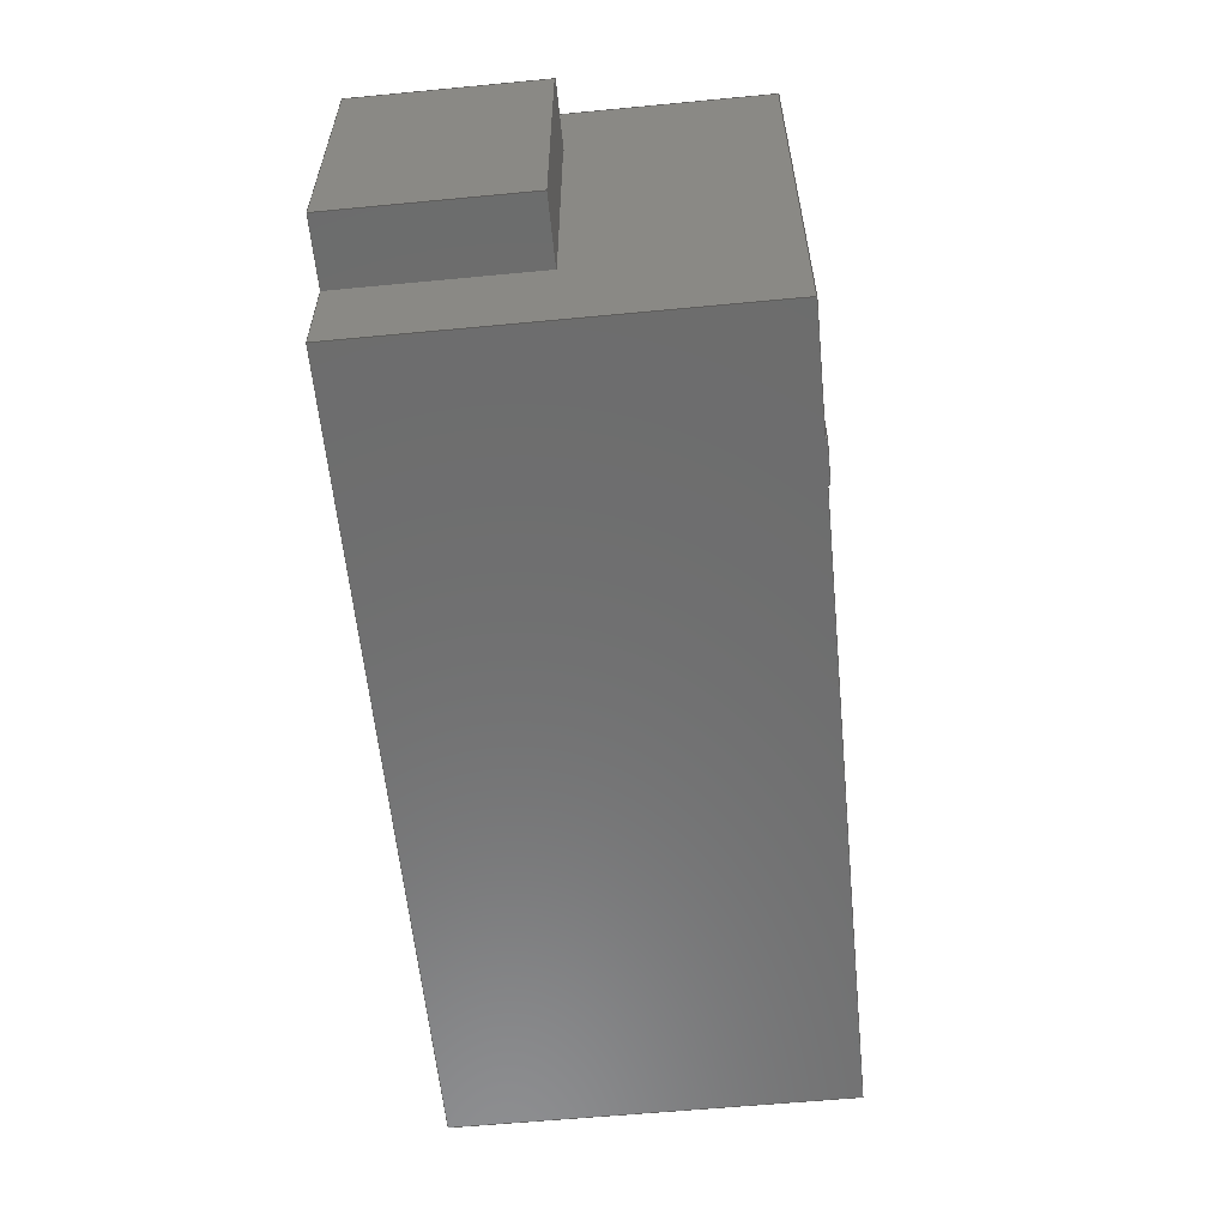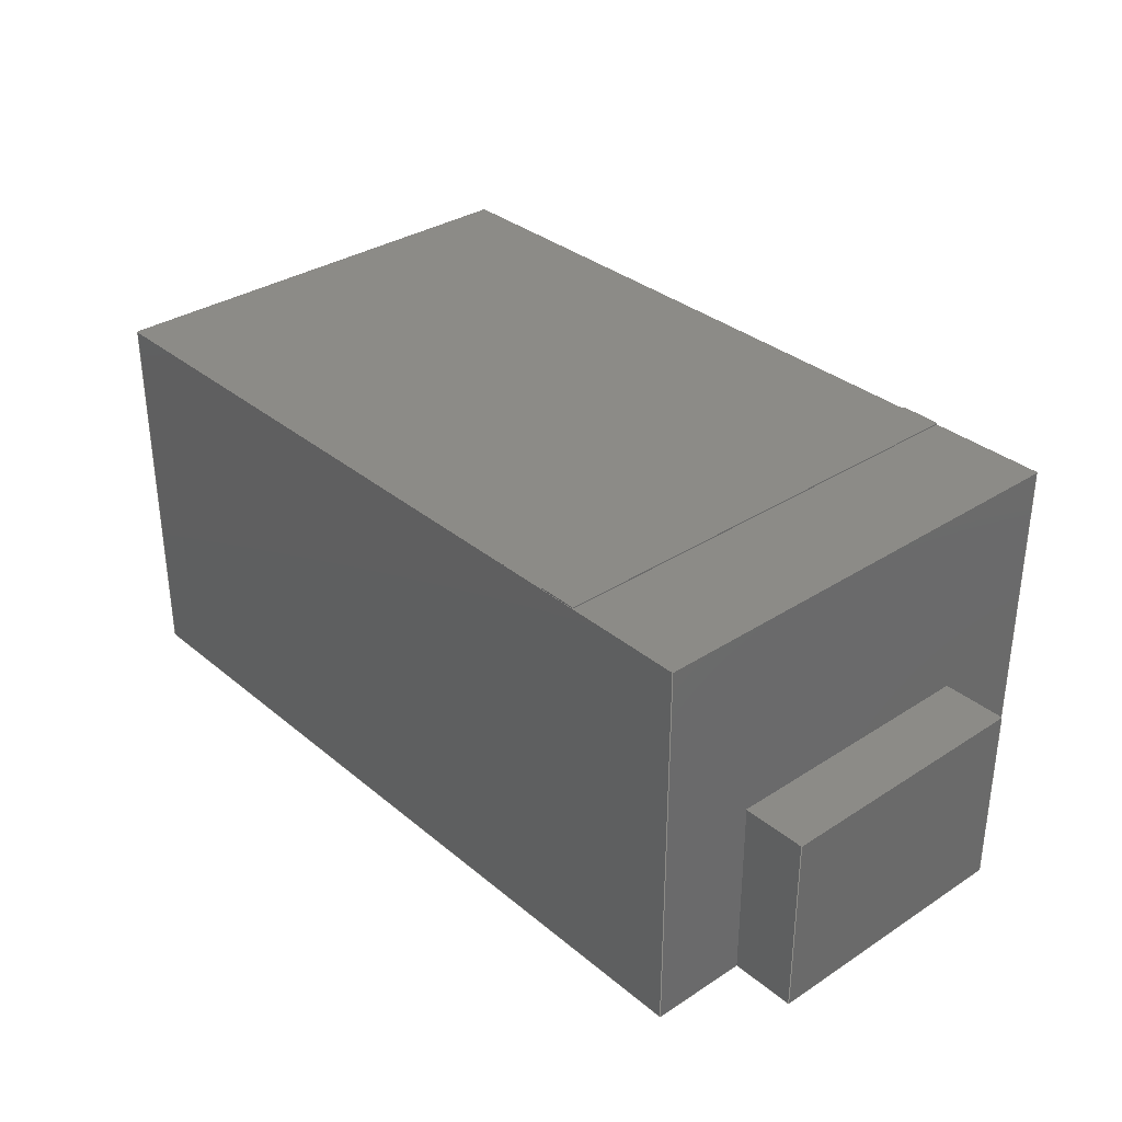
<metadata>
{"format":"step","ext":"step","renderer":"f3d","projection":"perspective","resolution":1024,"background":"white","views":[{"elev":-59.1,"azim":-84.4,"up":"+Y"},{"elev":33.3,"azim":-131.6,"up":"+Z"}]}
</metadata>
<code>
ISO-10303-21;
DATA;
#1=APPLICATION_PROTOCOL_DEFINITION('international standard',  'automotive_design',2000,#2);
#2=APPLICATION_CONTEXT(  'core data for automotive mechanical design processes');
#3=SHAPE_DEFINITION_REPRESENTATION(#4,#10);
#4=PRODUCT_DEFINITION_SHAPE('','',#5);
#5=PRODUCT_DEFINITION('design','',#6,#9);
#6=PRODUCT_DEFINITION_FORMATION('','',#7);
#7=PRODUCT('Pad002','Pad002','',(#8));
#8=PRODUCT_CONTEXT('',#2,'mechanical');
#9=PRODUCT_DEFINITION_CONTEXT('part definition',#2,'design');
#10=ADVANCED_BREP_SHAPE_REPRESENTATION('',(#11,#15),#387);
#11=AXIS2_PLACEMENT_3D('',#12,#13,#14);
#12=CARTESIAN_POINT('',(0,0,0));
#13=DIRECTION('',(0,0,1));
#14=DIRECTION('',(1,0,-0));
#15=MANIFOLD_SOLID_BREP('',#16);
#16=CLOSED_SHELL('',(#17,#67,#104,#126,#141,#155,#179,#194,#213,#225,    #250,#266,#274,#292,#298,#313,#327,#341,#353,#362,#370,#381));
#17=ADVANCED_FACE('',(#18),#64,.F.);
#18=FACE_BOUND('',#19,.F.);
#19=EDGE_LOOP('',(#20,#29,#35,#40,#45,#49,#54,#61));
#20=ORIENTED_EDGE('',*,*,#21,.F.);
#21=EDGE_CURVE('',#22,#24,#26,.T.);
#22=VERTEX_POINT('',#23);
#23=CARTESIAN_POINT('',(-2.125,1.25,0));
#24=VERTEX_POINT('',#25);
#25=CARTESIAN_POINT('',(-2.125,0.725,0));
#26=LINE('',#23,#27);
#27=VECTOR('',#28,1);
#28=DIRECTION('',(1.688e-14,-1,0));
#29=ORIENTED_EDGE('',*,*,#30,.T.);
#30=EDGE_CURVE('',#22,#31,#33,.T.);
#31=VERTEX_POINT('',#32);
#32=CARTESIAN_POINT('',(-2.125,1.25,2.05));
#33=LINE('',#23,#34);
#34=VECTOR('',#13,1);
#35=ORIENTED_EDGE('',*,*,#36,.T.);
#36=EDGE_CURVE('',#31,#37,#39,.T.);
#37=VERTEX_POINT('',#38);
#38=CARTESIAN_POINT('',(-2.125,-1.25,2.05));
#39=LINE('',#32,#27);
#40=ORIENTED_EDGE('',*,*,#41,.F.);
#41=EDGE_CURVE('',#42,#37,#44,.T.);
#42=VERTEX_POINT('',#43);
#43=CARTESIAN_POINT('',(-2.125,-1.25,0));
#44=LINE('',#43,#34);
#45=ORIENTED_EDGE('',*,*,#46,.F.);
#46=EDGE_CURVE('',#47,#42,#26,.T.);
#47=VERTEX_POINT('',#48);
#48=CARTESIAN_POINT('',(-2.125,-0.725,0));
#49=ORIENTED_EDGE('',*,*,#50,.T.);
#50=EDGE_CURVE('',#47,#51,#53,.T.);
#51=VERTEX_POINT('',#52);
#52=CARTESIAN_POINT('',(-2.125,-0.725,1));
#53=LINE('',#48,#34);
#54=ORIENTED_EDGE('',*,*,#55,.T.);
#55=EDGE_CURVE('',#51,#56,#58,.T.);
#56=VERTEX_POINT('',#57);
#57=CARTESIAN_POINT('',(-2.125,0.725,1));
#58=LINE('',#52,#59);
#59=VECTOR('',#60,1);
#60=DIRECTION('',(0,1,0));
#61=ORIENTED_EDGE('',*,*,#62,.F.);
#62=EDGE_CURVE('',#24,#56,#63,.T.);
#63=LINE('',#25,#34);
#64=PLANE('',#65);
#65=AXIS2_PLACEMENT_3D('',#23,#66,#28);
#66=DIRECTION('',(1,1.688e-14,0));
#67=ADVANCED_FACE('',(#68),#101,.F.);
#68=FACE_BOUND('',#69,.F.);
#69=EDGE_LOOP('',(#70,#71,#74,#75,#82,#87,#92,#96));
#70=ORIENTED_EDGE('',*,*,#21,.T.);
#71=ORIENTED_EDGE('',*,*,#72,.F.);
#72=EDGE_CURVE('',#47,#24,#73,.T.);
#73=LINE('',#48,#59);
#74=ORIENTED_EDGE('',*,*,#46,.T.);
#75=ORIENTED_EDGE('',*,*,#76,.T.);
#76=EDGE_CURVE('',#42,#77,#79,.T.);
#77=VERTEX_POINT('',#78);
#78=CARTESIAN_POINT('',(2.125,-1.25,0));
#79=LINE('',#43,#80);
#80=VECTOR('',#81,1);
#81=DIRECTION('',(1,0,0));
#82=ORIENTED_EDGE('',*,*,#83,.T.);
#83=EDGE_CURVE('',#77,#84,#86,.T.);
#84=VERTEX_POINT('',#85);
#85=CARTESIAN_POINT('',(2.125,-0.725,0));
#86=LINE('',#78,#59);
#87=ORIENTED_EDGE('',*,*,#88,.T.);
#88=EDGE_CURVE('',#84,#89,#91,.T.);
#89=VERTEX_POINT('',#90);
#90=CARTESIAN_POINT('',(2.125,0.725,0));
#91=LINE('',#85,#59);
#92=ORIENTED_EDGE('',*,*,#93,.T.);
#93=EDGE_CURVE('',#89,#94,#86,.T.);
#94=VERTEX_POINT('',#95);
#95=CARTESIAN_POINT('',(2.125,1.25,0));
#96=ORIENTED_EDGE('',*,*,#97,.T.);
#97=EDGE_CURVE('',#94,#22,#98,.T.);
#98=LINE('',#95,#99);
#99=VECTOR('',#100,1);
#100=DIRECTION('',(-1,1.176e-14,0));
#101=PLANE('',#102);
#102=AXIS2_PLACEMENT_3D('',#103,#13,#81);
#103=CARTESIAN_POINT('',(-1.842e-14,1.641e-14,0));
#104=ADVANCED_FACE('',(#105),#123,.F.);
#105=FACE_BOUND('',#106,.F.);
#106=EDGE_LOOP('',(#107,#108,#115,#120));
#107=ORIENTED_EDGE('',*,*,#62,.T.);
#108=ORIENTED_EDGE('',*,*,#109,.T.);
#109=EDGE_CURVE('',#56,#110,#112,.T.);
#110=VERTEX_POINT('',#111);
#111=CARTESIAN_POINT('',(-2.475,0.725,1));
#112=LINE('',#57,#113);
#113=VECTOR('',#114,1);
#114=DIRECTION('',(-1,0,0));
#115=ORIENTED_EDGE('',*,*,#116,.F.);
#116=EDGE_CURVE('',#117,#110,#119,.T.);
#117=VERTEX_POINT('',#118);
#118=CARTESIAN_POINT('',(-2.475,0.725,0));
#119=LINE('',#118,#34);
#120=ORIENTED_EDGE('',*,*,#121,.F.);
#121=EDGE_CURVE('',#24,#117,#122,.T.);
#122=LINE('',#25,#113);
#123=PLANE('',#124);
#124=AXIS2_PLACEMENT_3D('',#25,#125,#114);
#125=DIRECTION('',(0,-1,0));
#126=ADVANCED_FACE('',(#127),#138,.T.);
#127=FACE_BOUND('',#128,.T.);
#128=EDGE_LOOP('',(#108,#129,#135,#54));
#129=ORIENTED_EDGE('',*,*,#130,.T.);
#130=EDGE_CURVE('',#110,#131,#133,.T.);
#131=VERTEX_POINT('',#132);
#132=CARTESIAN_POINT('',(-2.475,-0.725,1));
#133=LINE('',#111,#134);
#134=VECTOR('',#125,1);
#135=ORIENTED_EDGE('',*,*,#136,.T.);
#136=EDGE_CURVE('',#131,#51,#137,.T.);
#137=LINE('',#132,#80);
#138=PLANE('',#139);
#139=AXIS2_PLACEMENT_3D('',#140,#13,#81);
#140=CARTESIAN_POINT('',(1.234e-16,0,1));
#141=ADVANCED_FACE('',(#142),#153,.F.);
#142=FACE_BOUND('',#143,.F.);
#143=EDGE_LOOP('',(#144,#135,#149,#150));
#144=ORIENTED_EDGE('',*,*,#145,.T.);
#145=EDGE_CURVE('',#146,#131,#148,.T.);
#146=VERTEX_POINT('',#147);
#147=CARTESIAN_POINT('',(-2.475,-0.725,0));
#148=LINE('',#147,#34);
#149=ORIENTED_EDGE('',*,*,#50,.F.);
#150=ORIENTED_EDGE('',*,*,#151,.F.);
#151=EDGE_CURVE('',#146,#47,#152,.T.);
#152=LINE('',#147,#80);
#153=PLANE('',#154);
#154=AXIS2_PLACEMENT_3D('',#147,#60,#81);
#155=ADVANCED_FACE('',(#156),#177,.F.);
#156=FACE_BOUND('',#157,.F.);
#157=EDGE_LOOP('',(#158,#159,#164,#169,#173,#176));
#158=ORIENTED_EDGE('',*,*,#41,.T.);
#159=ORIENTED_EDGE('',*,*,#160,.T.);
#160=EDGE_CURVE('',#37,#161,#163,.T.);
#161=VERTEX_POINT('',#162);
#162=CARTESIAN_POINT('',(-1.488,-1.25,2.05));
#163=LINE('',#38,#80);
#164=ORIENTED_EDGE('',*,*,#165,.F.);
#165=EDGE_CURVE('',#166,#161,#168,.T.);
#166=VERTEX_POINT('',#167);
#167=CARTESIAN_POINT('',(-1.275,-1.25,2.05));
#168=LINE('',#167,#113);
#169=ORIENTED_EDGE('',*,*,#170,.T.);
#170=EDGE_CURVE('',#166,#171,#163,.T.);
#171=VERTEX_POINT('',#172);
#172=CARTESIAN_POINT('',(2.125,-1.25,2.05));
#173=ORIENTED_EDGE('',*,*,#174,.F.);
#174=EDGE_CURVE('',#77,#171,#175,.T.);
#175=LINE('',#78,#34);
#176=ORIENTED_EDGE('',*,*,#76,.F.);
#177=PLANE('',#178);
#178=AXIS2_PLACEMENT_3D('',#43,#60,#81);
#179=ADVANCED_FACE('',(#180),#191,.T.);
#180=FACE_BOUND('',#181,.T.);
#181=EDGE_LOOP('',(#182,#35,#159,#188));
#182=ORIENTED_EDGE('',*,*,#183,.T.);
#183=EDGE_CURVE('',#184,#31,#186,.T.);
#184=VERTEX_POINT('',#185);
#185=CARTESIAN_POINT('',(-1.488,1.25,2.05));
#186=LINE('',#187,#99);
#187=CARTESIAN_POINT('',(2.125,1.25,2.05));
#188=ORIENTED_EDGE('',*,*,#189,.T.);
#189=EDGE_CURVE('',#161,#184,#190,.T.);
#190=LINE('',#162,#59);
#191=PLANE('',#192);
#192=AXIS2_PLACEMENT_3D('',#193,#13,#81);
#193=CARTESIAN_POINT('',(-1.842e-14,1.641e-14,2.05)  );
#194=ADVANCED_FACE('',(#195),#210,.F.);
#195=FACE_BOUND('',#196,.F.);
#196=EDGE_LOOP('',(#197,#201,#205,#182,#208,#209));
#197=ORIENTED_EDGE('',*,*,#198,.T.);
#198=EDGE_CURVE('',#94,#199,#200,.T.);
#199=VERTEX_POINT('',#187);
#200=LINE('',#95,#34);
#201=ORIENTED_EDGE('',*,*,#202,.T.);
#202=EDGE_CURVE('',#199,#203,#186,.T.);
#203=VERTEX_POINT('',#204);
#204=CARTESIAN_POINT('',(-1.275,1.25,2.05));
#205=ORIENTED_EDGE('',*,*,#206,.F.);
#206=EDGE_CURVE('',#184,#203,#207,.T.);
#207=LINE('',#185,#80);
#208=ORIENTED_EDGE('',*,*,#30,.F.);
#209=ORIENTED_EDGE('',*,*,#97,.F.);
#210=PLANE('',#211);
#211=AXIS2_PLACEMENT_3D('',#95,#212,#100);
#212=DIRECTION('',(-1.176e-14,-1,0));
#213=ADVANCED_FACE('',(#214),#222,.F.);
#214=FACE_BOUND('',#215,.F.);
#215=EDGE_LOOP('',(#216,#217,#220,#221));
#216=ORIENTED_EDGE('',*,*,#121,.T.);
#217=ORIENTED_EDGE('',*,*,#218,.T.);
#218=EDGE_CURVE('',#117,#146,#219,.T.);
#219=LINE('',#118,#134);
#220=ORIENTED_EDGE('',*,*,#151,.T.);
#221=ORIENTED_EDGE('',*,*,#72,.T.);
#222=PLANE('',#223);
#223=AXIS2_PLACEMENT_3D('',#224,#13,#81);
#224=CARTESIAN_POINT('',(1.234e-16,0,0));
#225=ADVANCED_FACE('',(#226),#248,.F.);
#226=FACE_BOUND('',#227,.F.);
#227=EDGE_LOOP('',(#228,#229,#230,#233,#234,#235,#240,#245));
#228=ORIENTED_EDGE('',*,*,#83,.F.);
#229=ORIENTED_EDGE('',*,*,#174,.T.);
#230=ORIENTED_EDGE('',*,*,#231,.T.);
#231=EDGE_CURVE('',#171,#199,#232,.T.);
#232=LINE('',#172,#59);
#233=ORIENTED_EDGE('',*,*,#198,.F.);
#234=ORIENTED_EDGE('',*,*,#93,.F.);
#235=ORIENTED_EDGE('',*,*,#236,.T.);
#236=EDGE_CURVE('',#89,#237,#239,.T.);
#237=VERTEX_POINT('',#238);
#238=CARTESIAN_POINT('',(2.125,0.725,1));
#239=LINE('',#90,#34);
#240=ORIENTED_EDGE('',*,*,#241,.F.);
#241=EDGE_CURVE('',#242,#237,#244,.T.);
#242=VERTEX_POINT('',#243);
#243=CARTESIAN_POINT('',(2.125,-0.725,1));
#244=LINE('',#243,#59);
#245=ORIENTED_EDGE('',*,*,#246,.F.);
#246=EDGE_CURVE('',#84,#242,#247,.T.);
#247=LINE('',#85,#34);
#248=PLANE('',#249);
#249=AXIS2_PLACEMENT_3D('',#78,#114,#60);
#250=ADVANCED_FACE('',(#251),#222,.F.);
#251=FACE_BOUND('',#252,.T.);
#252=EDGE_LOOP('',(#253,#258,#263,#87));
#253=ORIENTED_EDGE('',*,*,#254,.T.);
#254=EDGE_CURVE('',#89,#255,#257,.T.);
#255=VERTEX_POINT('',#256);
#256=CARTESIAN_POINT('',(2.475,0.725,0));
#257=LINE('',#90,#80);
#258=ORIENTED_EDGE('',*,*,#259,.T.);
#259=EDGE_CURVE('',#255,#260,#262,.T.);
#260=VERTEX_POINT('',#261);
#261=CARTESIAN_POINT('',(2.475,-0.725,0));
#262=LINE('',#256,#134);
#263=ORIENTED_EDGE('',*,*,#264,.T.);
#264=EDGE_CURVE('',#260,#84,#265,.T.);
#265=LINE('',#261,#113);
#266=ADVANCED_FACE('',(#267),#272,.F.);
#267=FACE_BOUND('',#268,.F.);
#268=EDGE_LOOP('',(#269,#129,#270,#271));
#269=ORIENTED_EDGE('',*,*,#116,.T.);
#270=ORIENTED_EDGE('',*,*,#145,.F.);
#271=ORIENTED_EDGE('',*,*,#218,.F.);
#272=PLANE('',#273);
#273=AXIS2_PLACEMENT_3D('',#118,#81,#125);
#274=ADVANCED_FACE('',(#275),#290,.T.);
#275=FACE_BOUND('',#276,.T.);
#276=EDGE_LOOP('',(#277,#282,#287,#164));
#277=ORIENTED_EDGE('',*,*,#278,.T.);
#278=EDGE_CURVE('',#166,#279,#281,.T.);
#279=VERTEX_POINT('',#280);
#280=CARTESIAN_POINT('',(-1.275,-1.25,2.06));
#281=LINE('',#167,#34);
#282=ORIENTED_EDGE('',*,*,#283,.T.);
#283=EDGE_CURVE('',#279,#284,#286,.T.);
#284=VERTEX_POINT('',#285);
#285=CARTESIAN_POINT('',(-1.488,-1.25,2.06));
#286=LINE('',#280,#113);
#287=ORIENTED_EDGE('',*,*,#288,.F.);
#288=EDGE_CURVE('',#161,#284,#289,.T.);
#289=LINE('',#162,#34);
#290=PLANE('',#291);
#291=AXIS2_PLACEMENT_3D('',#167,#125,#114);
#292=ADVANCED_FACE('',(#293),#191,.T.);
#293=FACE_BOUND('',#294,.T.);
#294=EDGE_LOOP('',(#201,#295,#169,#230));
#295=ORIENTED_EDGE('',*,*,#296,.T.);
#296=EDGE_CURVE('',#203,#166,#297,.T.);
#297=LINE('',#204,#134);
#298=ADVANCED_FACE('',(#299),#311,.T.);
#299=FACE_BOUND('',#300,.T.);
#300=EDGE_LOOP('',(#301,#302,#307,#310));
#301=ORIENTED_EDGE('',*,*,#288,.T.);
#302=ORIENTED_EDGE('',*,*,#303,.T.);
#303=EDGE_CURVE('',#284,#304,#306,.T.);
#304=VERTEX_POINT('',#305);
#305=CARTESIAN_POINT('',(-1.488,1.25,2.06));
#306=LINE('',#285,#59);
#307=ORIENTED_EDGE('',*,*,#308,.F.);
#308=EDGE_CURVE('',#184,#304,#309,.T.);
#309=LINE('',#185,#34);
#310=ORIENTED_EDGE('',*,*,#189,.F.);
#311=PLANE('',#312);
#312=AXIS2_PLACEMENT_3D('',#162,#114,#60);
#313=ADVANCED_FACE('',(#314),#325,.T.);
#314=FACE_BOUND('',#315,.T.);
#315=EDGE_LOOP('',(#316,#317,#322,#205));
#316=ORIENTED_EDGE('',*,*,#308,.T.);
#317=ORIENTED_EDGE('',*,*,#318,.T.);
#318=EDGE_CURVE('',#304,#319,#321,.T.);
#319=VERTEX_POINT('',#320);
#320=CARTESIAN_POINT('',(-1.275,1.25,2.06));
#321=LINE('',#305,#80);
#322=ORIENTED_EDGE('',*,*,#323,.F.);
#323=EDGE_CURVE('',#203,#319,#324,.T.);
#324=LINE('',#204,#34);
#325=PLANE('',#326);
#326=AXIS2_PLACEMENT_3D('',#185,#60,#81);
#327=ADVANCED_FACE('',(#328),#339,.T.);
#328=FACE_BOUND('',#329,.T.);
#329=EDGE_LOOP('',(#330,#335,#245,#338));
#330=ORIENTED_EDGE('',*,*,#331,.T.);
#331=EDGE_CURVE('',#260,#332,#334,.T.);
#332=VERTEX_POINT('',#333);
#333=CARTESIAN_POINT('',(2.475,-0.725,1));
#334=LINE('',#261,#34);
#335=ORIENTED_EDGE('',*,*,#336,.T.);
#336=EDGE_CURVE('',#332,#242,#337,.T.);
#337=LINE('',#333,#113);
#338=ORIENTED_EDGE('',*,*,#264,.F.);
#339=PLANE('',#340);
#340=AXIS2_PLACEMENT_3D('',#261,#125,#114);
#341=ADVANCED_FACE('',(#342),#138,.T.);
#342=FACE_BOUND('',#343,.F.);
#343=EDGE_LOOP('',(#344,#349,#335,#352));
#344=ORIENTED_EDGE('',*,*,#345,.T.);
#345=EDGE_CURVE('',#237,#346,#348,.T.);
#346=VERTEX_POINT('',#347);
#347=CARTESIAN_POINT('',(2.475,0.725,1));
#348=LINE('',#238,#80);
#349=ORIENTED_EDGE('',*,*,#350,.T.);
#350=EDGE_CURVE('',#346,#332,#351,.T.);
#351=LINE('',#347,#134);
#352=ORIENTED_EDGE('',*,*,#241,.T.);
#353=ADVANCED_FACE('',(#354),#360,.T.);
#354=FACE_BOUND('',#355,.T.);
#355=EDGE_LOOP('',(#235,#344,#356,#359));
#356=ORIENTED_EDGE('',*,*,#357,.F.);
#357=EDGE_CURVE('',#255,#346,#358,.T.);
#358=LINE('',#256,#34);
#359=ORIENTED_EDGE('',*,*,#254,.F.);
#360=PLANE('',#361);
#361=AXIS2_PLACEMENT_3D('',#90,#60,#81);
#362=ADVANCED_FACE('',(#363),#368,.T.);
#363=FACE_BOUND('',#364,.T.);
#364=EDGE_LOOP('',(#365,#349,#366,#367));
#365=ORIENTED_EDGE('',*,*,#357,.T.);
#366=ORIENTED_EDGE('',*,*,#331,.F.);
#367=ORIENTED_EDGE('',*,*,#259,.F.);
#368=PLANE('',#369);
#369=AXIS2_PLACEMENT_3D('',#256,#81,#125);
#370=ADVANCED_FACE('',(#371),#379,.T.);
#371=FACE_BOUND('',#372,.T.);
#372=EDGE_LOOP('',(#373,#374,#377,#378));
#373=ORIENTED_EDGE('',*,*,#323,.T.);
#374=ORIENTED_EDGE('',*,*,#375,.T.);
#375=EDGE_CURVE('',#319,#279,#376,.T.);
#376=LINE('',#320,#134);
#377=ORIENTED_EDGE('',*,*,#278,.F.);
#378=ORIENTED_EDGE('',*,*,#296,.F.);
#379=PLANE('',#380);
#380=AXIS2_PLACEMENT_3D('',#204,#14,#125);
#381=ADVANCED_FACE('',(#382),#384,.T.);
#382=FACE_BOUND('',#383,.F.);
#383=EDGE_LOOP('',(#317,#374,#282,#302));
#384=PLANE('',#385);
#385=AXIS2_PLACEMENT_3D('',#386,#13,#81);
#386=CARTESIAN_POINT('',(-1.381,0,2.06));
#387=( GEOMETRIC_REPRESENTATION_CONTEXT(3) GLOBAL_UNCERTAINTY_ASSIGNED_CONTEXT((#391)) GLOBAL_UNIT_ASSIGNED_CONTEXT((#388,#389,#390)) REPRESENTATION_CONTEXT('Context #1',  '3D Context with UNIT and UNCERTAINTY') );
#388=( LENGTH_UNIT() NAMED_UNIT(*) SI_UNIT(.MILLI.,.METRE.) );
#389=( NAMED_UNIT(*) PLANE_ANGLE_UNIT() SI_UNIT($,.RADIAN.) );
#390=( NAMED_UNIT(*) SI_UNIT($,.STERADIAN.) SOLID_ANGLE_UNIT() );
#391=UNCERTAINTY_MEASURE_WITH_UNIT(LENGTH_MEASURE(1e-07),#388,  'distance_accuracy_value','confusion accuracy');
#392=PRODUCT_RELATED_PRODUCT_CATEGORY('part',$,(#7));
#393=MECHANICAL_DESIGN_GEOMETRIC_PRESENTATION_REPRESENTATION('',(#394,    #405,#413,#421,#422,#423,#424,#425,#426,#427,#428,#429,#430,#431,    #432,#433),#387);
#394=STYLED_ITEM('color',(#395),#15);
#395=PRESENTATION_STYLE_ASSIGNMENT((#396,#402));
#396=SURFACE_STYLE_USAGE(.BOTH.,#397);
#397=SURFACE_SIDE_STYLE('',(#398));
#398=SURFACE_STYLE_FILL_AREA(#399);
#399=FILL_AREA_STYLE('',(#400));
#400=FILL_AREA_STYLE_COLOUR('',#401);
#401=COLOUR_RGB('',0.8,0.8,0.8);
#402=CURVE_STYLE('',#403,POSITIVE_LENGTH_MEASURE(0.1),#404);
#403=DRAUGHTING_PRE_DEFINED_CURVE_FONT('continuous');
#404=COLOUR_RGB('',0.09804,0.09804,  0.09804);
#405=OVER_RIDING_STYLED_ITEM('overriding color',(#406),#17,#394);
#406=PRESENTATION_STYLE_ASSIGNMENT((#407));
#407=SURFACE_STYLE_USAGE(.BOTH.,#408);
#408=SURFACE_SIDE_STYLE('',(#409));
#409=SURFACE_STYLE_FILL_AREA(#410);
#410=FILL_AREA_STYLE('',(#411));
#411=FILL_AREA_STYLE_COLOUR('',#412);
#412=DRAUGHTING_PRE_DEFINED_COLOUR('black');
#413=OVER_RIDING_STYLED_ITEM('overriding color',(#414),#104,#394);
#414=PRESENTATION_STYLE_ASSIGNMENT((#415));
#415=SURFACE_STYLE_USAGE(.BOTH.,#416);
#416=SURFACE_SIDE_STYLE('',(#417));
#417=SURFACE_STYLE_FILL_AREA(#418);
#418=FILL_AREA_STYLE('',(#419));
#419=FILL_AREA_STYLE_COLOUR('',#420);
#420=DRAUGHTING_PRE_DEFINED_COLOUR('white');
#421=OVER_RIDING_STYLED_ITEM('overriding color',(#414),#126,#394);
#422=OVER_RIDING_STYLED_ITEM('overriding color',(#414),#141,#394);
#423=OVER_RIDING_STYLED_ITEM('overriding color',(#406),#155,#394);
#424=OVER_RIDING_STYLED_ITEM('overriding color',(#406),#179,#394);
#425=OVER_RIDING_STYLED_ITEM('overriding color',(#406),#194,#394);
#426=OVER_RIDING_STYLED_ITEM('overriding color',(#406),#225,#394);
#427=OVER_RIDING_STYLED_ITEM('overriding color',(#414),#266,#394);
#428=OVER_RIDING_STYLED_ITEM('overriding color',(#406),#292,#394);
#429=OVER_RIDING_STYLED_ITEM('overriding color',(#414),#327,#394);
#430=OVER_RIDING_STYLED_ITEM('overriding color',(#414),#341,#394);
#431=OVER_RIDING_STYLED_ITEM('overriding color',(#414),#353,#394);
#432=OVER_RIDING_STYLED_ITEM('overriding color',(#414),#362,#394);
#433=OVER_RIDING_STYLED_ITEM('overriding color',(#414),#381,#394);
ENDSEC;
END-ISO-10303-21;


</code>
